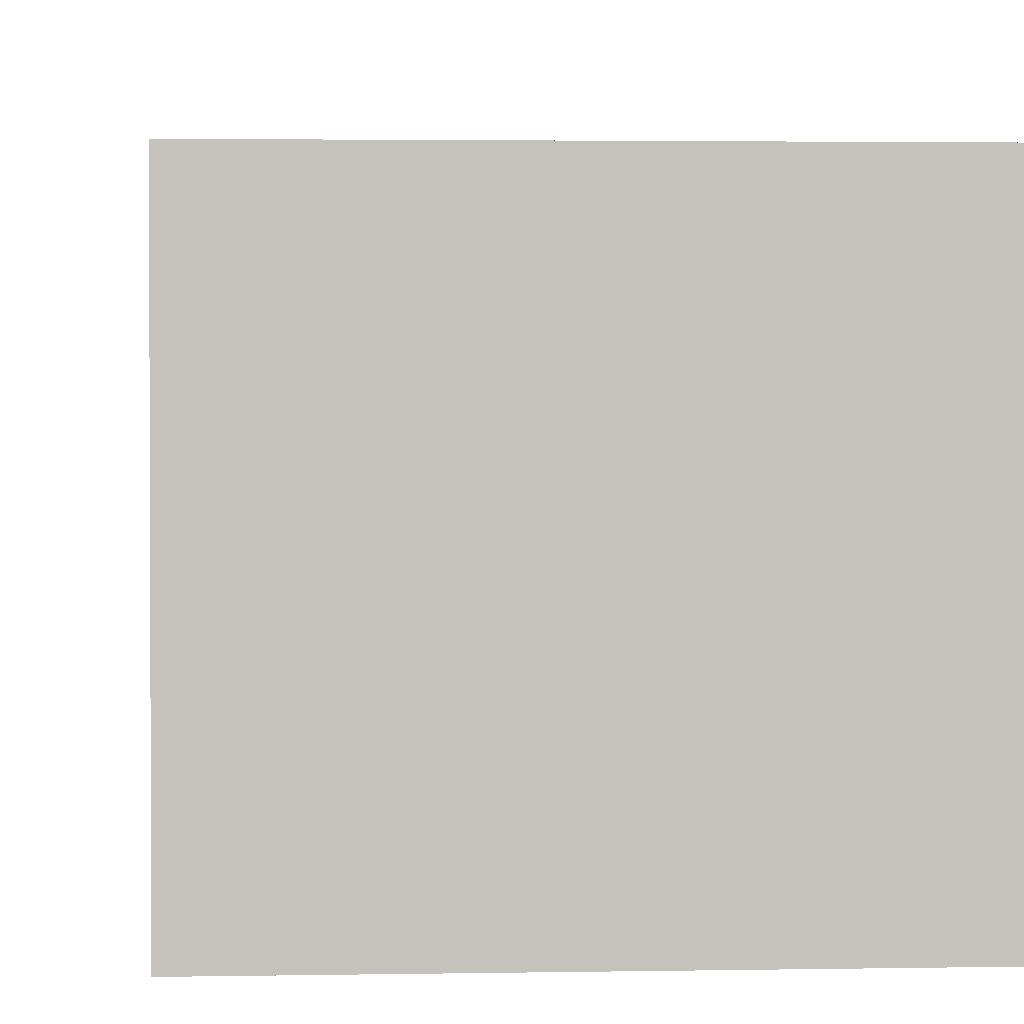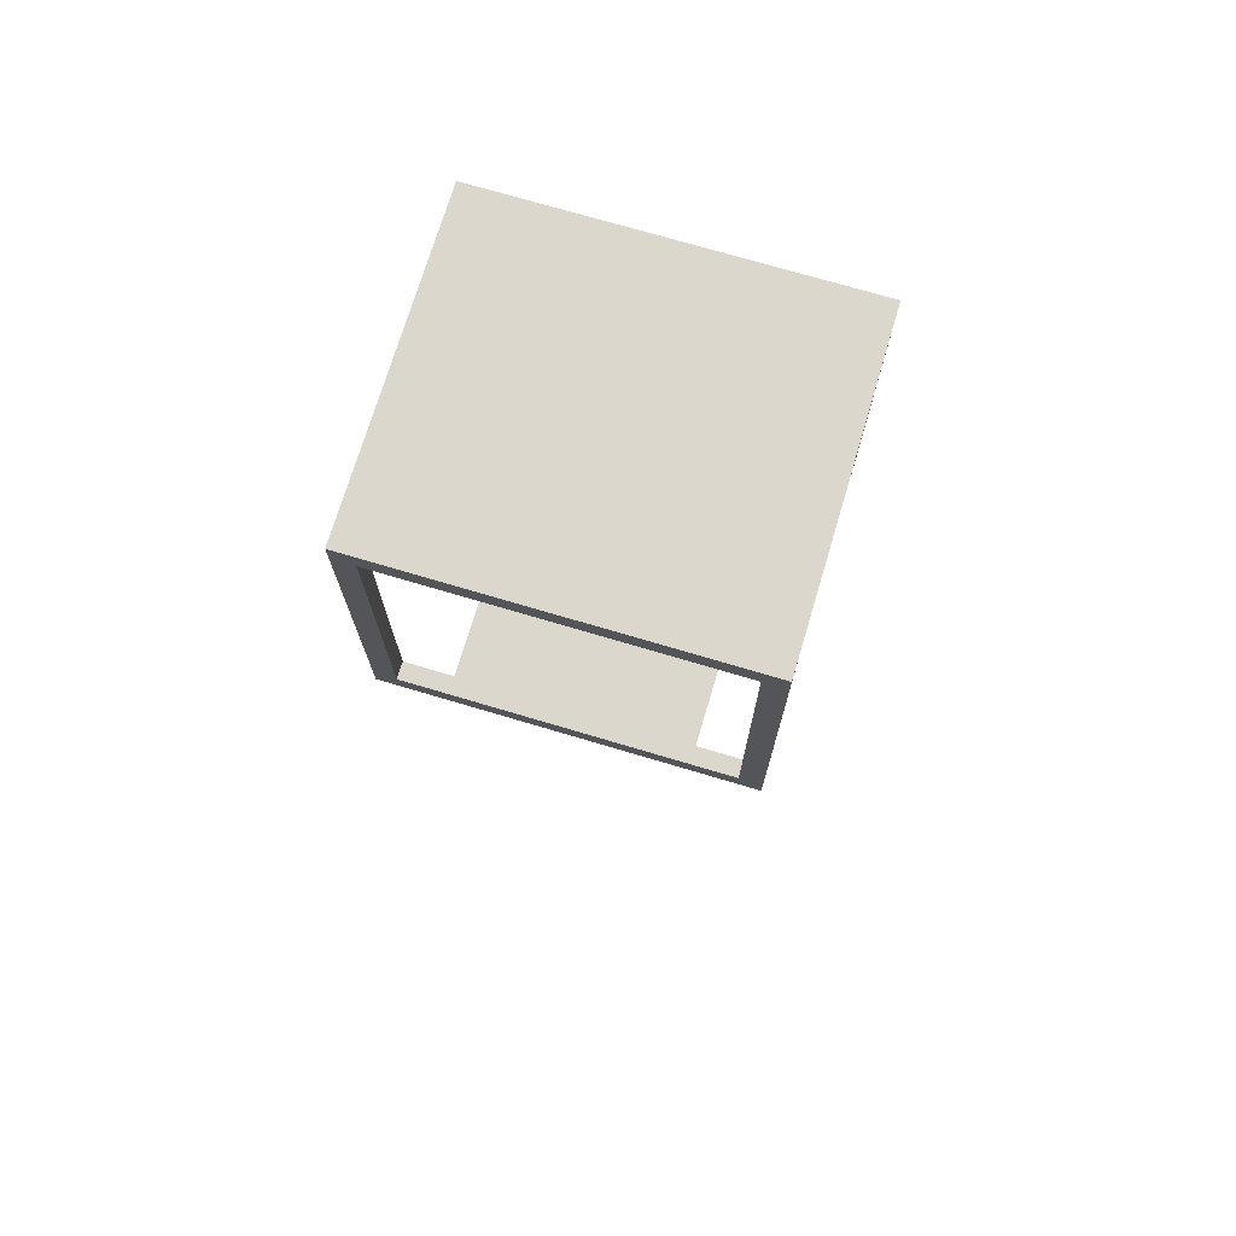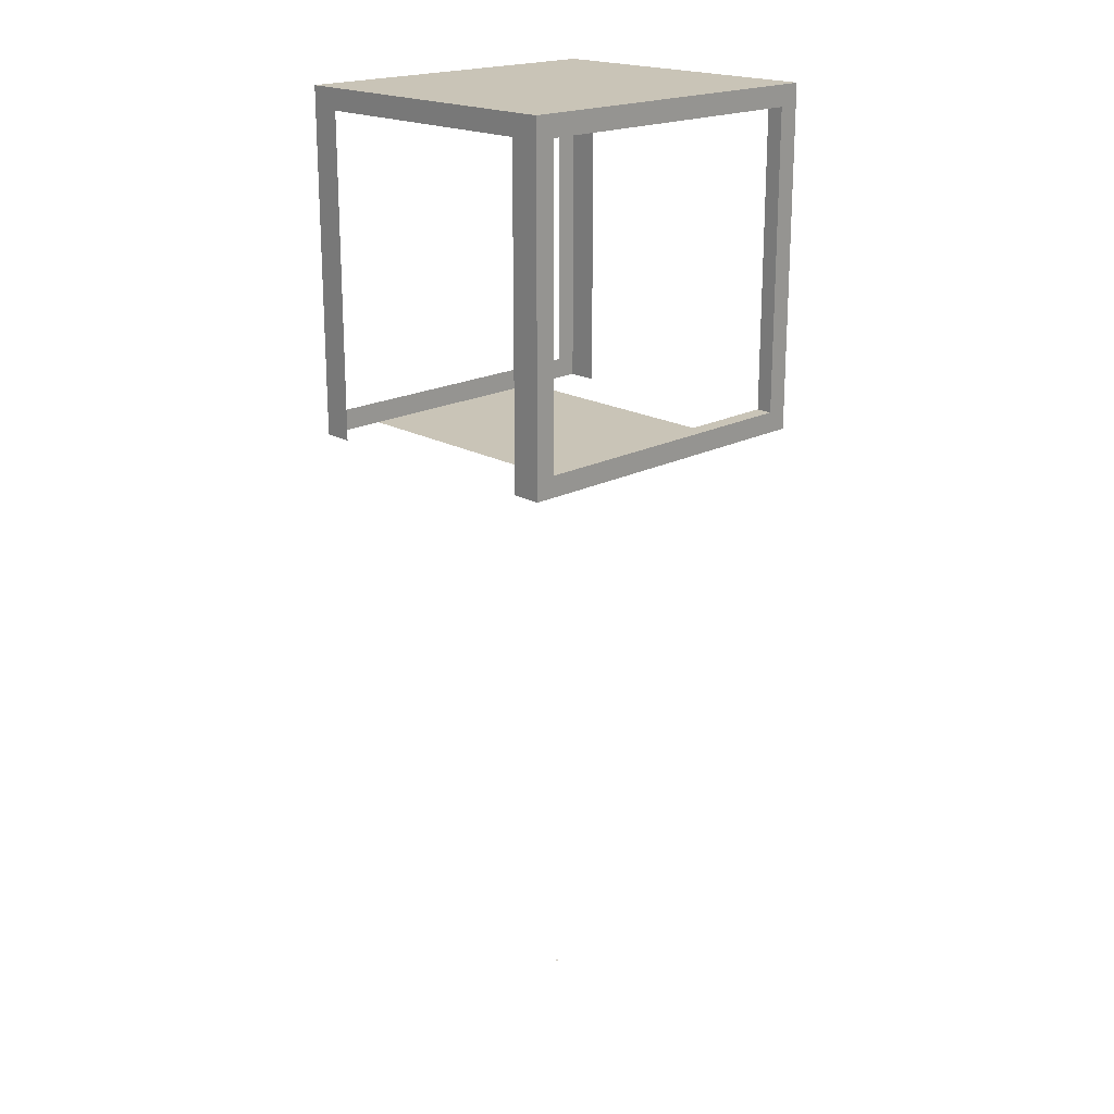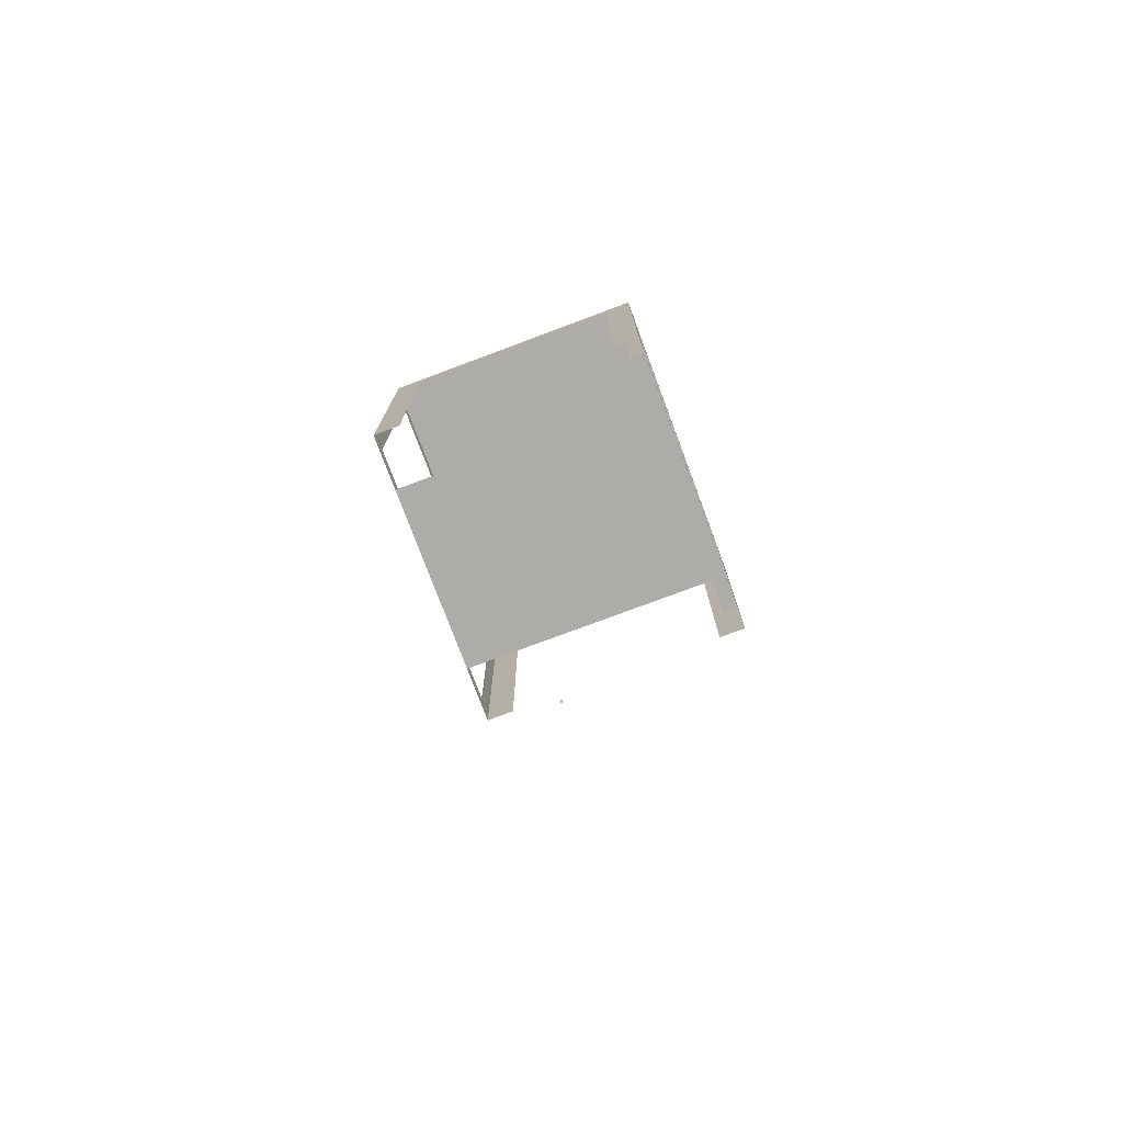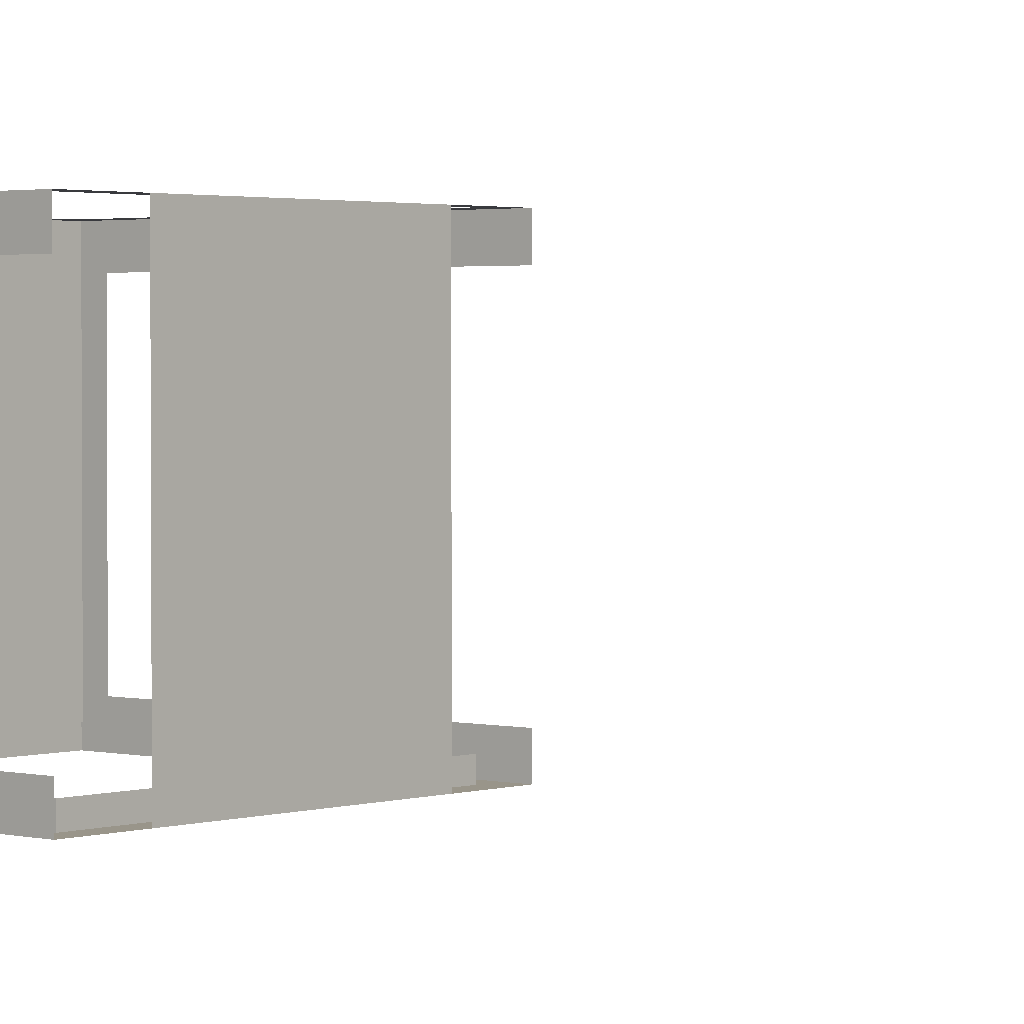
<metadata>
{"format":"obj","ext":"obj","renderer":"f3d","projection":"perspective","resolution":1024,"background":"white","views":[{"elev":2.0,"azim":-4.8,"up":"+Y"},{"elev":72.8,"azim":16.6,"up":"+Z"},{"elev":19.9,"azim":-44.1,"up":"+Z"},{"elev":-76.6,"azim":-69.5,"up":"+Z"},{"elev":2.1,"azim":130.9,"up":"+Y"}]}
</metadata>
<code>
o AlarmClock_15_AlarmClock_15_0_GeomSubset_0
v 0.0005 -0.000501 -0.3412
v -0.0005 -0.000501 -0.3412
v 0.0005 0.0005 -0.3412
v -0.0005 0.0005 -0.3412
v 0.0005 -0.000501 -0.3412
v -0.0005 -0.000501 -0.3412
v 0.0005 0.0005 -0.3412
v -0.0005 0.0005 -0.3412
v 0.0005 -0.000501 -0.3412
v -0.0005 -0.000501 -0.3412
v 0.0005 0.0005 -0.3412
v -0.0005 0.0005 -0.3412
v 0.0005 -0.000501 -0.3412
v -0.0005 -0.000501 -0.3412
v 0.0005 0.0005 -0.3412
v -0.0005 0.0005 -0.3412
v 0.0005 -0.000501 -0.3412
v -0.0005 -0.000501 -0.3412
v 0.0005 0.0005 -0.3412
v -0.0005 0.0005 -0.3412
v 0 -0.05157 0.05421
v -0.02108 -0.05157 0.05001
v -0.03895 -0.05157 0.03807
v -0.05089 -0.05157 0.0202
v -0.05509 -0.05157 -0.000877
v -0.05089 -0.05157 -0.02196
v 0 -0.05157 -0.05596
v -0.02108 -0.05157 -0.05177
v -0.03895 -0.05157 -0.03983
v 0 -0.05157 -0.000877
v 0 -0.05879 -0.06625
v -0.06537 -0.05879 -0.06625
v 0 -0.05879 0.0645
v -0.06537 -0.05879 0.0645
v -0.06537 -0.05879 -0.000877
v -0.06537 0.06112 -0.06625
v -0.06537 0.06112 0.0645
v -0.06537 -0.06592 0.0645
v -0.06537 -0.06592 -0.06625
v 0 0.06112 0.0645
v 0 0.06112 -0.06625
v 0 -0.06592 0.0645
v 0 -0.06592 -0.06625
v -0.06537 0.06112 -0.000877
v -0.06537 -0.06592 -0.000877
v -0.07448 0.05284 0.0736
v -0.07448 -0.06592 0.0736
v 0 0.05284 0.0736
v 0 -0.06592 0.0736
v -0.07448 -0.06592 -0.07536
v -0.07448 0.05284 -0.07536
v 0 -0.06592 -0.07536
v 0 0.05284 -0.07536
v -0.07448 0.05284 -0.000877
v -0.07448 -0.06592 -0.000877
v -0.06537 0.06592 0.0645
v 0 0.06592 0.0645
v 0 0.06592 0.0736
v -0.07448 0.06592 0.0736
v -0.06537 0.06592 -0.06625
v 0 0.06592 -0.06625
v -0.07448 0.06592 -0.07536
v 0 0.06592 -0.07536
v -0.06537 0.06592 -0.000877
v -0.07448 0.06592 -0.000877
v 0 -0.05295 0.0736
v -0.07448 -0.05295 0.0736
v -0.07448 -0.05295 -0.000877
v -0.07448 -0.05295 -0.07536
v 0 -0.05295 -0.07536
v -0.07448 -0.06592 0.0675
v 0 -0.06592 0.0675
v -0.07448 0.05284 0.0645
v 0 0.06592 0.0675
v -0.07448 0.06592 0.0675
v -0.07448 -0.05295 0.0645
v -0.04679 0.06592 -0.07536
v -0.04679 0.05284 -0.07536
v -0.04679 -0.05295 -0.07536
v -0.04679 -0.06592 -0.07536
v -0.07448 0.05284 -0.09119
v -0.04679 0.05284 -0.09119
v -0.04679 0.06592 -0.09119
v -0.07448 0.06592 -0.09119
v -0.07448 -0.05295 -0.09119
v -0.04679 -0.05295 -0.09119
v -0.04679 -0.06592 -0.09119
v -0.07448 -0.06592 -0.09119
v -0.09191 0.05519 -0.07536
v -0.08768 0.0623 -0.07536
v -0.09191 0.05519 -0.09119
v -0.08768 0.0623 -0.09119
v -0.09191 -0.0553 -0.07536
v -0.09191 -0.0553 -0.09119
v -0.08768 -0.0623 -0.07536
v -0.08768 -0.0623 -0.09119
v -0.08414 0.05284 -0.07536
v -0.08414 0.05284 -0.000877
v -0.08414 0.05284 0.0645
v -0.0816 0.06592 -0.07536
v -0.0816 0.06592 -0.09119
v -0.0816 0.05284 -0.09119
v -0.0816 -0.05295 -0.09119
v -0.0816 -0.06592 -0.09119
v -0.0816 -0.06592 -0.07536
v -0.08414 -0.0465 -0.07536
v -0.08224 -0.05106 -0.07536
v -0.07768 -0.05295 -0.07536
v -0.07768 -0.05295 -0.000877
v -0.08224 -0.05106 -0.000877
v -0.08414 -0.0465 -0.000877
v -0.08224 -0.05106 0.0645
v -0.08414 -0.0465 0.0645
v -0.07768 -0.05295 0.0645
v -0.07448 -0.0465 0.0645
v -0.07448 -0.0465 0.0736
v 0 -0.0465 0.0736
v -0.08414 -0.004437 0.0645
v -0.08414 -0.004437 -0.000877
v -0.08414 -0.004437 -0.07536
v -0.09191 -0.004437 -0.07536
v -0.09191 -0.004437 -0.09119
v -0.0816 -0.004437 -0.09119
v -0.07448 -0.004437 -0.09119
v -0.04679 -0.004437 -0.09119
v -0.04679 -0.004437 -0.07536
v 0 -0.004437 -0.07536
v 0 -0.004437 0.0736
v -0.07448 -0.004437 0.0736
v -0.07448 -0.004437 0.0645
v 0 0.06112 -0.000877
v 0.02108 -0.05157 0.05001
v 0.03895 -0.05157 0.03807
v 0.05089 -0.05157 0.0202
v 0.05509 -0.05157 -0.000877
v 0.05089 -0.05157 -0.02196
v 0.02108 -0.05157 -0.05177
v 0.03895 -0.05157 -0.03983
v 0.06537 -0.05879 -0.06625
v 0.06537 -0.05879 0.0645
v 0.06537 -0.05879 -0.000877
v 0.06537 0.06112 -0.06625
v 0.06537 0.06112 0.0645
v 0.06537 -0.06592 0.0645
v 0.06537 -0.06592 -0.06625
v 0.06537 0.06112 -0.000877
v 0.06537 -0.06592 -0.000877
v 0.07448 0.05284 0.0736
v 0.07448 -0.06592 0.0736
v 0.07448 -0.06592 -0.07536
v 0.07448 0.05284 -0.07536
v 0.07448 0.05284 -0.000877
v 0.07448 -0.06592 -0.000877
v 0.06537 0.06592 0.0645
v 0.07448 0.06592 0.0736
v 0.06537 0.06592 -0.06625
v 0.07448 0.06592 -0.07536
v 0.06537 0.06592 -0.000877
v 0.07448 0.06592 -0.000877
v 0.07448 -0.05295 0.0736
v 0.07448 -0.05295 -0.000877
v 0.07448 -0.05295 -0.07536
v 0.07448 -0.06592 0.0675
v 0.07448 0.05284 0.0645
v 0.07448 0.06592 0.0675
v 0.07448 -0.05295 0.0645
v 0.04679 0.06592 -0.07536
v 0.04679 0.05284 -0.07536
v 0.04679 -0.05295 -0.07536
v 0.04679 -0.06592 -0.07536
v 0.07448 0.05284 -0.09119
v 0.04679 0.05284 -0.09119
v 0.04679 0.06592 -0.09119
v 0.07448 0.06592 -0.09119
v 0.07448 -0.05295 -0.09119
v 0.04679 -0.05295 -0.09119
v 0.04679 -0.06592 -0.09119
v 0.07448 -0.06592 -0.09119
v 0.09191 0.05519 -0.07536
v 0.08768 0.0623 -0.07536
v 0.09191 0.05519 -0.09119
v 0.08768 0.0623 -0.09119
v 0.09191 -0.0553 -0.07536
v 0.09191 -0.0553 -0.09119
v 0.08768 -0.0623 -0.07536
v 0.08768 -0.0623 -0.09119
v 0.08414 0.05284 -0.07536
v 0.08414 0.05284 -0.000877
v 0.08414 0.05284 0.0645
v 0.0816 0.06592 -0.07536
v 0.0816 0.06592 -0.09119
v 0.0816 0.05284 -0.09119
v 0.0816 -0.05295 -0.09119
v 0.0816 -0.06592 -0.09119
v 0.0816 -0.06592 -0.07536
v 0.08414 -0.0465 -0.07536
v 0.08224 -0.05106 -0.07536
v 0.07768 -0.05295 -0.07536
v 0.07768 -0.05295 -0.000877
v 0.08224 -0.05106 -0.000877
v 0.08414 -0.0465 -0.000877
v 0.08224 -0.05106 0.0645
v 0.08414 -0.0465 0.0645
v 0.07768 -0.05295 0.0645
v 0.07448 -0.0465 0.0645
v 0.07448 -0.0465 0.0736
v 0.08414 -0.004437 0.0645
v 0.08414 -0.004437 -0.000877
v 0.08414 -0.004437 -0.07536
v 0.09191 -0.004437 -0.07536
v 0.09191 -0.004437 -0.09119
v 0.0816 -0.004437 -0.09119
v 0.07448 -0.004437 -0.09119
v 0.04679 -0.004437 -0.09119
v 0.04679 -0.004437 -0.07536
v 0.07448 -0.004437 0.0736
v 0.07448 -0.004437 0.0645
v -0.04679 0.06592 -0.0708
v 0 0.06592 -0.0708
v 0.04679 0.06592 -0.0708
v -0.04679 -0.06592 -0.0708
v 0 -0.06592 -0.0708
v 0.04679 -0.06592 -0.0708
v 0 -0.05663 0.05421
v 0 -0.05816 0.05485
v 0 -0.05879 0.05642
v -0.02193 -0.05879 0.05205
v -0.02133 -0.05816 0.05061
v -0.02108 -0.05663 0.05001
v -0.04052 -0.05879 0.03962
v -0.03941 -0.05816 0.03853
v -0.03895 -0.05663 0.03807
v -0.05293 -0.05879 0.02105
v -0.05149 -0.05816 0.02045
v -0.05089 -0.05663 0.0202
v -0.05729 -0.05879 -0.000877
v -0.05573 -0.05816 -0.000877
v -0.05509 -0.05663 -0.000877
v -0.05293 -0.05879 -0.0228
v -0.05149 -0.05816 -0.0222
v -0.05089 -0.05663 -0.02196
v 0 -0.05879 -0.05817
v 0 -0.05816 -0.05661
v 0 -0.05663 -0.05596
v -0.02193 -0.05879 -0.05381
v -0.02133 -0.05816 -0.05237
v -0.02108 -0.05663 -0.05177
v -0.0405 -0.05879 -0.0414
v -0.03941 -0.05816 -0.04029
v -0.03895 -0.05663 -0.03983
v 0.02193 -0.05879 0.05205
v 0.02133 -0.05816 0.05061
v 0.02108 -0.05663 0.05001
v 0.0405 -0.05879 0.03964
v 0.03941 -0.05816 0.03853
v 0.03895 -0.05663 0.03807
v 0.05293 -0.05879 0.02105
v 0.05149 -0.05816 0.02045
v 0.05089 -0.05663 0.0202
v 0.05729 -0.05879 -0.000877
v 0.05573 -0.05816 -0.000877
v 0.05509 -0.05663 -0.000877
v 0.05293 -0.05879 -0.0228
v 0.05149 -0.05816 -0.0222
v 0.05089 -0.05663 -0.02196
v 0.02193 -0.05879 -0.05381
v 0.02133 -0.05816 -0.05237
v 0.02108 -0.05663 -0.05177
v 0.04052 -0.05879 -0.04138
v 0.03941 -0.05816 -0.04028
v 0.03895 -0.05663 -0.03983
v 0.0005 -0.000501 -0.3412
v -0.0005 -0.000501 -0.3412
v 0.0005 0.0005 -0.3412
v -0.0005 0.0005 -0.3412
v 0.0005 -0.000501 -0.3412
v -0.0005 -0.000501 -0.3412
v 0.0005 0.0005 -0.3412
v -0.0005 0.0005 -0.3412
v 0.0005 -0.000501 -0.3412
v -0.0005 -0.000501 -0.3412
v 0.0005 0.0005 -0.3412
v -0.0005 0.0005 -0.3412
v 0.0005 -0.000501 -0.3412
v -0.0005 -0.000501 -0.3412
v 0.0005 0.0005 -0.3412
v -0.0005 0.0005 -0.3412
v 0.0005 -0.000501 -0.3412
v -0.0005 -0.000501 -0.3412
v 0.0005 0.0005 -0.3412
v -0.0005 0.0005 -0.3412
v -0.007872 -0.05134 0.003851
v -0.004545 -0.05134 0.007178
v 0 -0.05134 0.008396
v 0.004545 -0.05134 0.007178
v 0.007872 -0.05134 0.003851
v 0.009089 -0.05134 -0.000694
v 0.007872 -0.05134 -0.005238
v 0.004545 -0.05134 -0.008565
v 0 -0.05134 -0.009783
v -0.004545 -0.05134 -0.008565
v -0.007872 -0.05134 -0.005238
v -0.009089 -0.05134 -0.000694
v 0 -0.05536 -0.000693
v -0.007872 -0.05457 0.003851
v -0.00718 -0.05513 0.003452
v -0.00551 -0.05536 0.002488
v -0.003181 -0.05536 0.004817
v -0.004145 -0.05513 0.006487
v -0.004545 -0.05457 0.007178
v 0 -0.05457 0.008396
v 0 -0.05513 0.007598
v 0 -0.05536 0.00567
v 0.003181 -0.05536 0.004817
v 0.004145 -0.05513 0.006487
v 0.004545 -0.05457 0.007178
v 0.007872 -0.05457 0.003851
v 0.00718 -0.05513 0.003452
v 0.00551 -0.05536 0.002488
v 0.006363 -0.05536 -0.000693
v 0.008291 -0.05513 -0.000693
v 0.009089 -0.05457 -0.000693
v 0.007872 -0.05457 -0.005238
v 0.00718 -0.05513 -0.004839
v 0.00551 -0.05536 -0.003875
v 0.003181 -0.05536 -0.006204
v 0.004145 -0.05513 -0.007874
v 0.004545 -0.05457 -0.008565
v 0 -0.05457 -0.009783
v 0 -0.05513 -0.008984
v 0 -0.05536 -0.007056
v -0.003181 -0.05536 -0.006204
v -0.004145 -0.05513 -0.007874
v -0.004545 -0.05457 -0.008565
v -0.007872 -0.05457 -0.005238
v -0.00718 -0.05513 -0.004839
v -0.00551 -0.05536 -0.003875
v -0.006363 -0.05536 -0.000693
v -0.008291 -0.05513 -0.000693
v -0.009089 -0.05457 -0.000693
f 1 2 4 3
f 67 116 117 66
f 78 126 127 53
f 56 57 74 75
f 42 38 71 72
f 221 222 52 80
f 61 60 218 219
f 60 64 65 62
f 45 39 50 55
f 64 56 75 65
f 38 45 55 71
f 48 46 59 58
f 77 78 53 63
f 54 51 62 65
f 46 73 75 59
f 47 67 66 49
f 55 68 76 71
f 50 69 68 55
f 70 79 80 52
f 76 115 116 67
f 75 74 58 59
f 72 71 47 49
f 75 73 54 65
f 71 76 67 47
f 77 218 60 62
f 39 221 80 50
f 129 130 73 46
f 128 129 46 48
f 127 126 79 70
f 117 116 129 128
f 116 115 130 129
f 31 43 39 32
f 32 39 45 35
f 35 45 38 34
f 34 38 42 33
f 160 66 117 206
f 168 53 127 215
f 154 165 74 57
f 42 72 163 144
f 223 170 52 222
f 61 219 220 156
f 156 157 159 158
f 147 153 150 145
f 158 159 165 154
f 144 163 153 147
f 48 58 155 148
f 167 63 53 168
f 152 159 157 151
f 148 155 165 164
f 149 49 66 160
f 153 163 166 161
f 150 153 161 162
f 70 52 170 169
f 166 160 206 205
f 165 155 58 74
f 72 49 149 163
f 165 159 152 164
f 163 149 160 166
f 167 157 156 220
f 145 150 170 223
f 216 148 164 217
f 128 48 148 216
f 127 70 169 215
f 117 128 216 206
f 206 216 217 205
f 31 139 145 43
f 139 141 147 145
f 141 140 144 147
f 140 33 42 144
f 219 218 77 63
f 220 219 63 167
f 39 43 222 221
f 145 223 222 43
f 272 273 275 274

</code>
